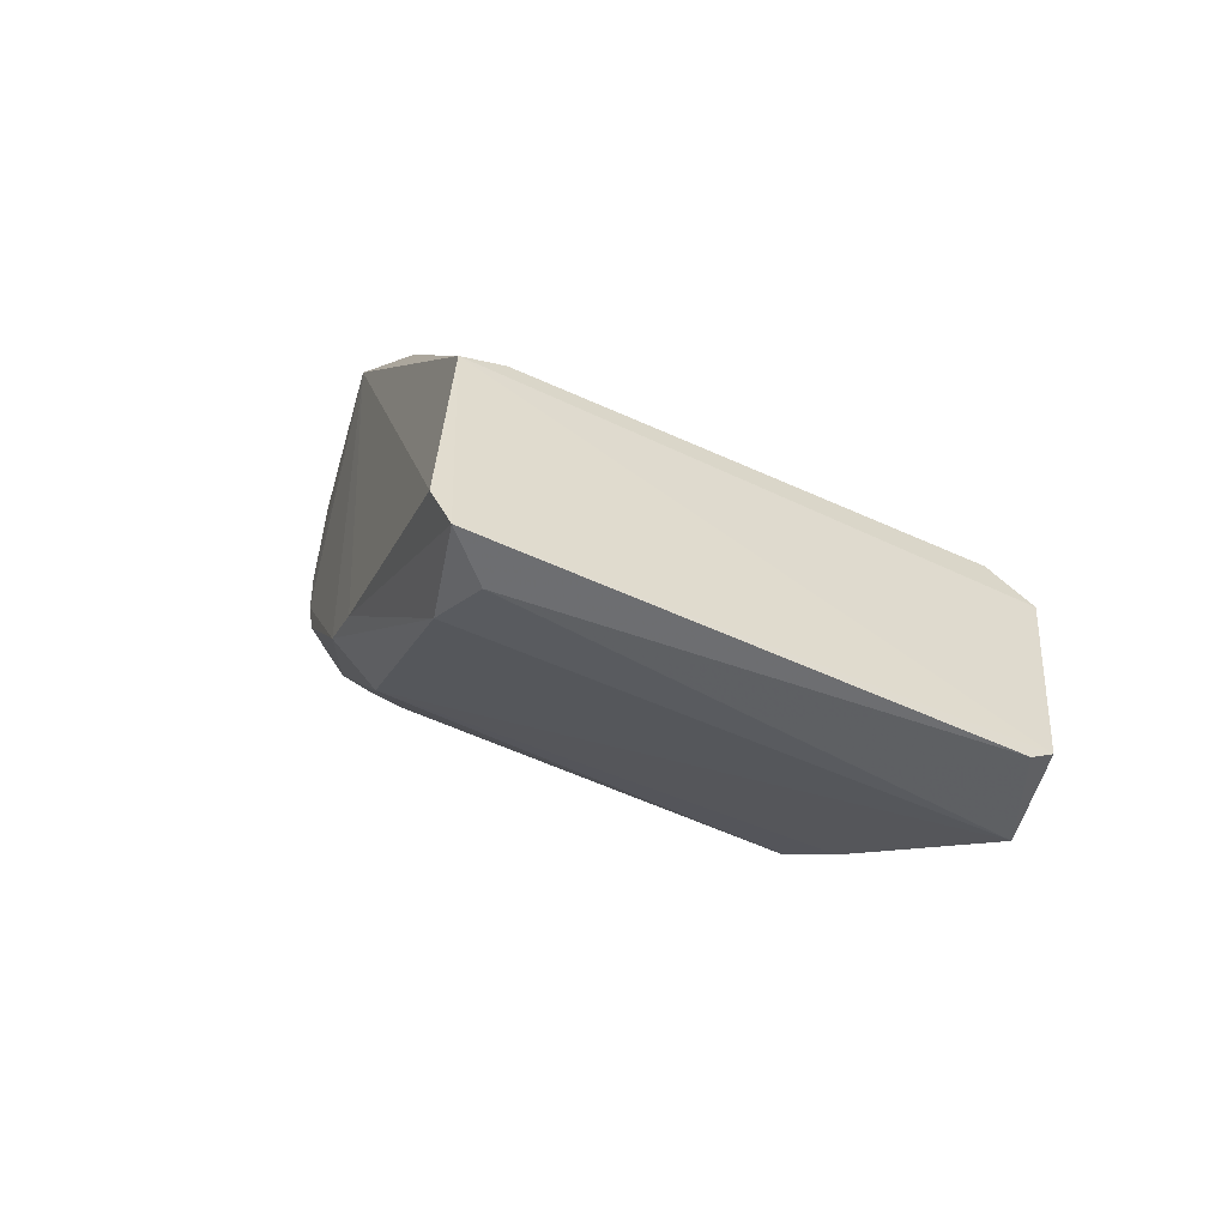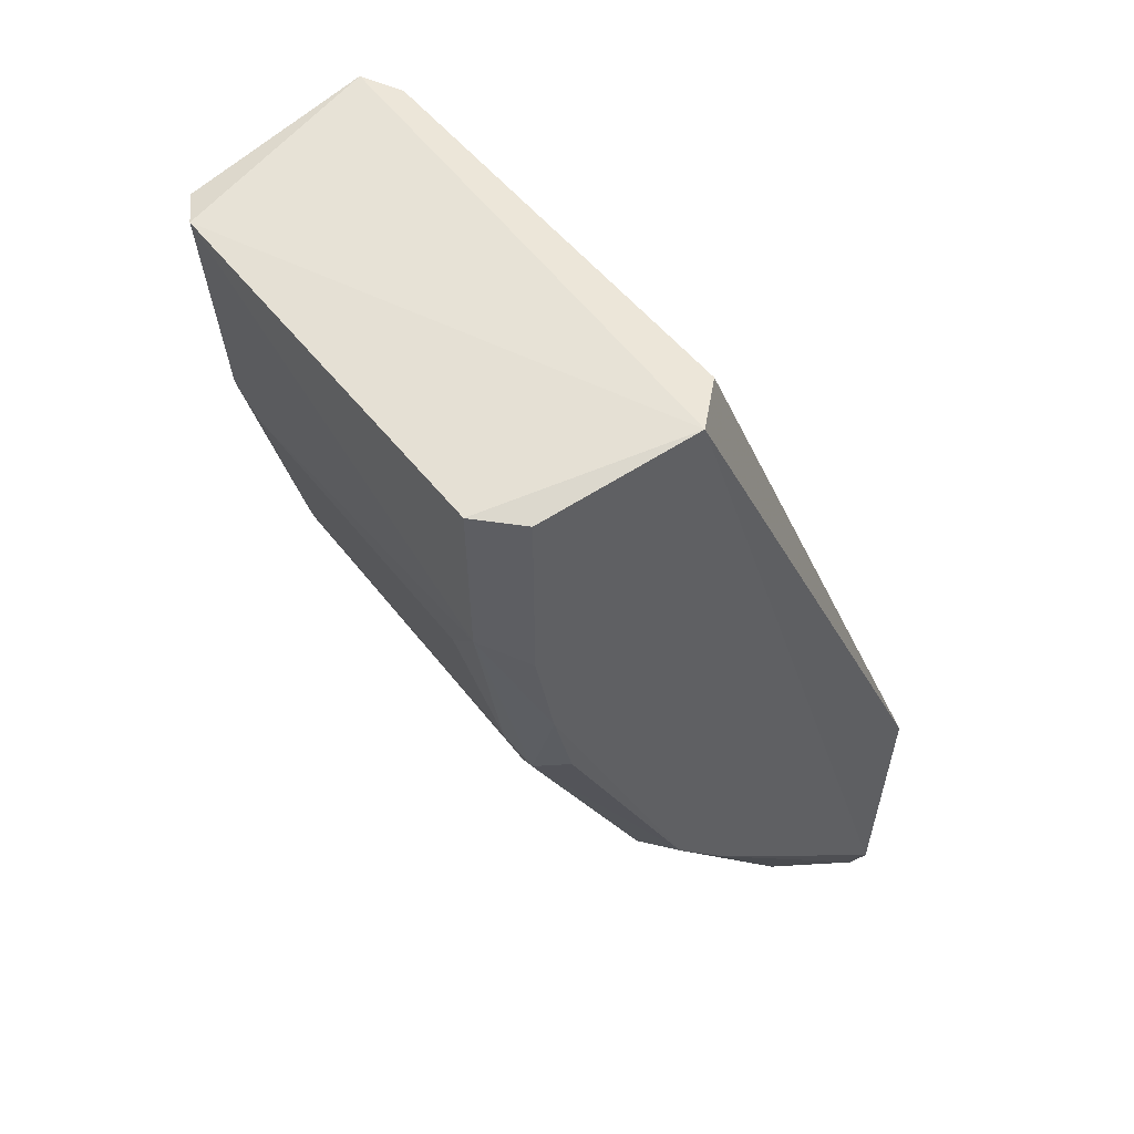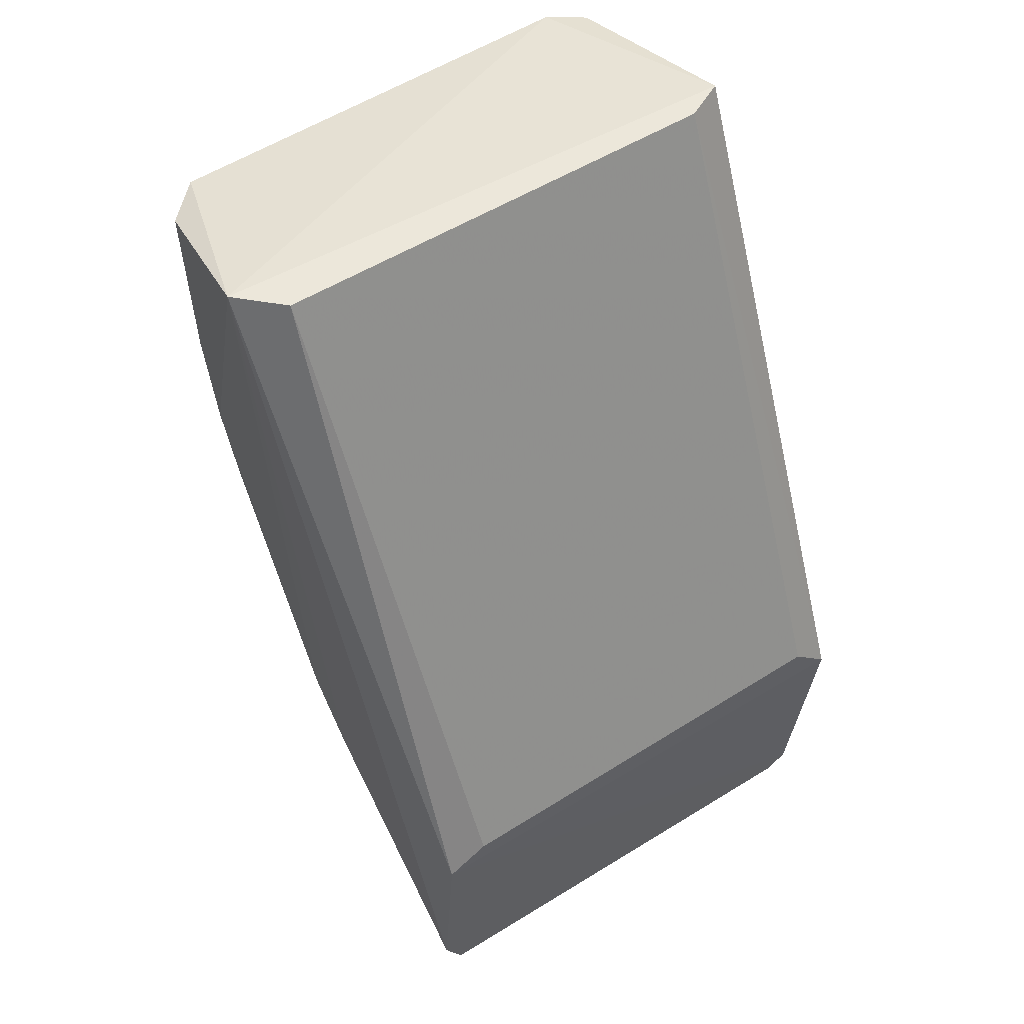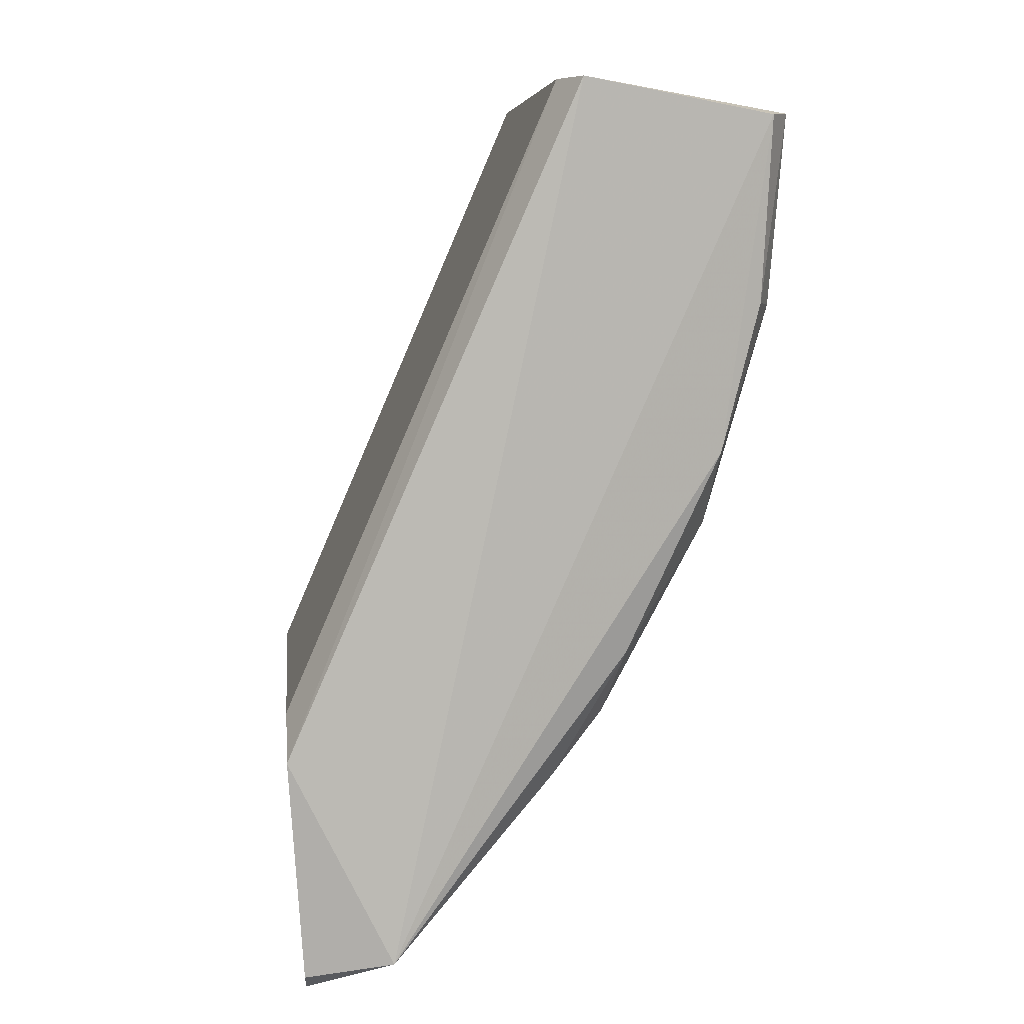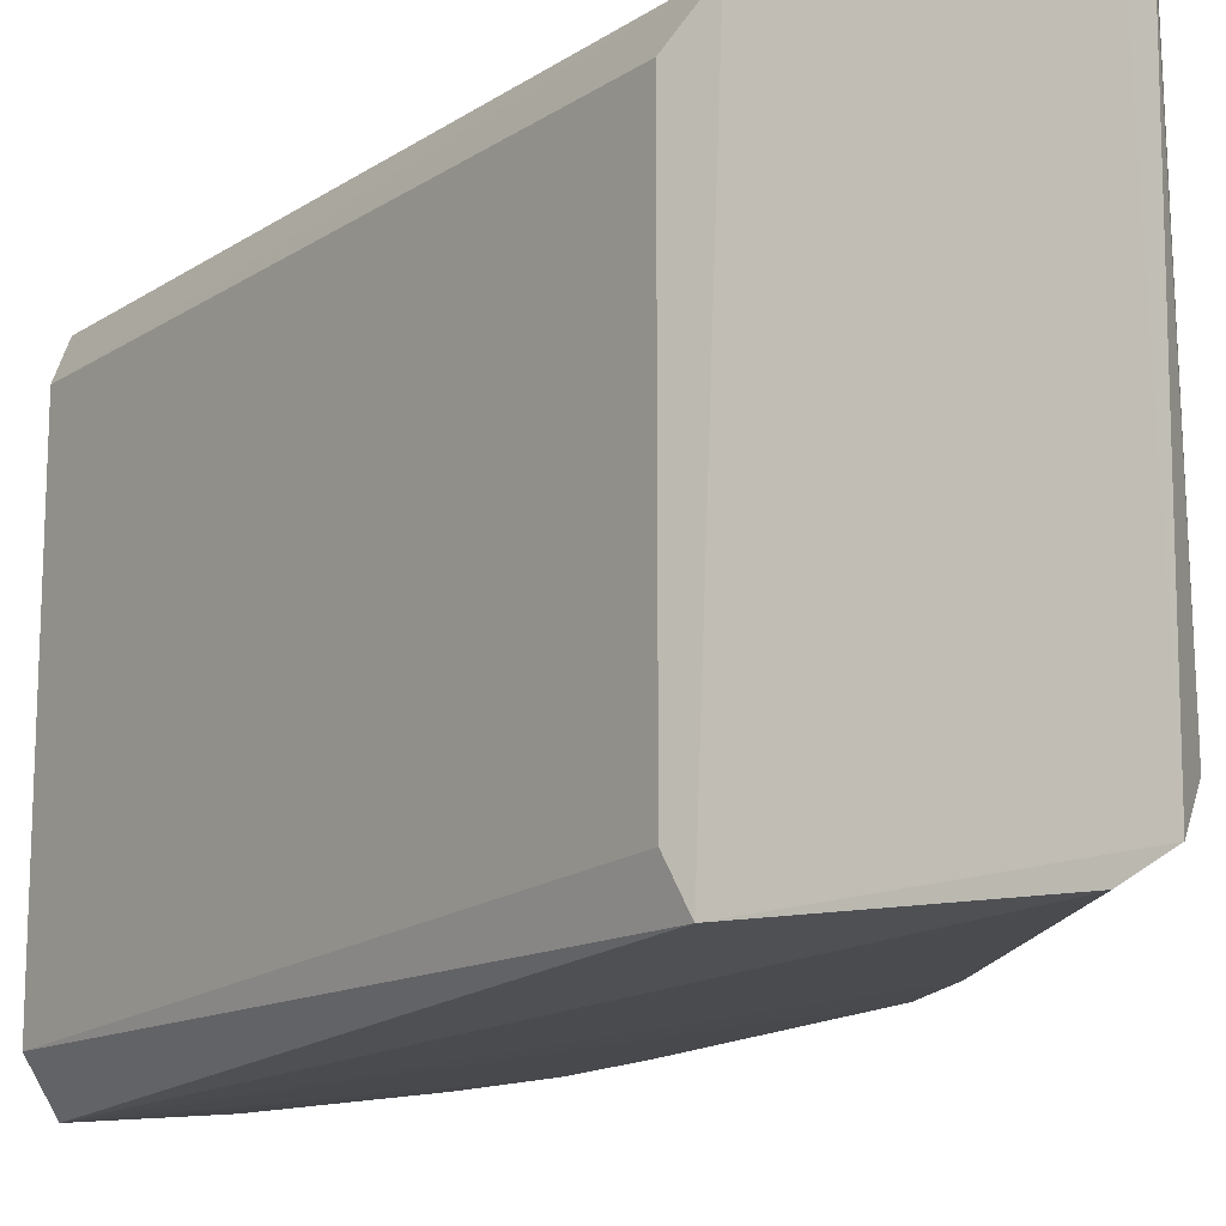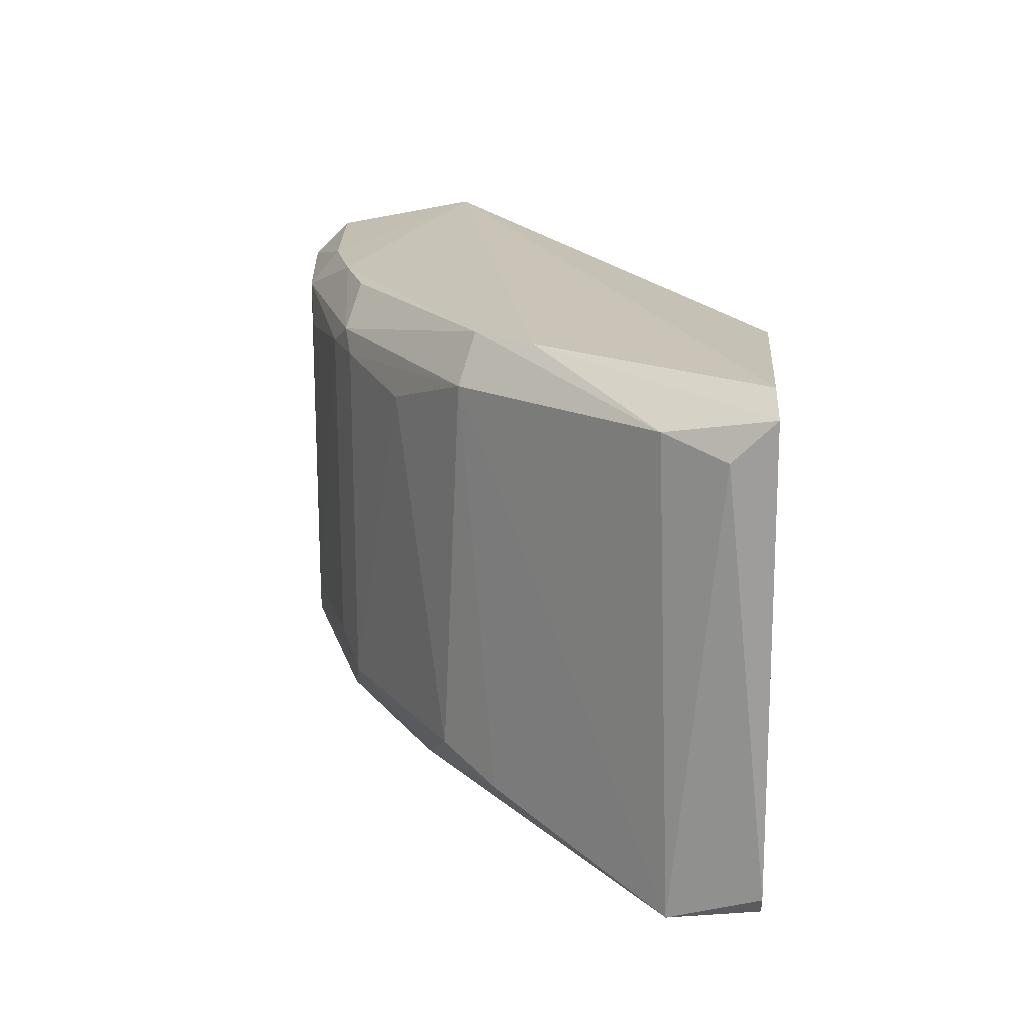
<metadata>
{"format":"obj","ext":"obj","renderer":"f3d","projection":"perspective","resolution":1024,"background":"white","views":[{"elev":-62.3,"azim":-114.4,"up":"+Y"},{"elev":48.7,"azim":144.6,"up":"+Y"},{"elev":52.5,"azim":-124.2,"up":"+Y"},{"elev":7.0,"azim":-6.2,"up":"+Y"},{"elev":-15.5,"azim":-60.2,"up":"+Z"},{"elev":-71.8,"azim":179.9,"up":"+Y"}]}
</metadata>
<code>
v 0.05926 -0.04965 -0.01914
v 0.07822 -0.000195 0.0186
v 0.06377 0.002353 0.02008
v 0.04961 -0.06377 0.02008
v 0.0622 0.002353 -0.01771
v 0.04174 -0.04645 -0.01929
v 0.07576 -0.02693 -0.01406
v 0.04174 -0.04488 0.01693
v 0.07663 -0.000461 -0.01923
v 0.0741 -0.03107 0.01429
v 0.04321 -0.06585 -0.01788
v 0.06481 -0.04734 -0.01534
v 0.04288 -0.06496 0.01889
v 0.06535 0.002353 -0.02086
v 0.07902 -0.01265 -0.01589
v 0.06613 -0.04585 0.01441
v 0.07982 5.2e-05 0.0158
v 0.0622 0.002353 0.01693
v 0.04174 -0.04803 0.02008
v 0.05075 -0.06225 -0.01605
v 0.07878 -0.01432 0.01489
v 0.07473 -0.02537 0.01783
v 0.07347 -0.0267 -0.01883
v 0.07955 -0.000436 -0.01635
v 0.04174 -0.04488 -0.01614
v 0.04317 -0.063 -0.01937
v 0.07001 -0.03901 -0.01229
v 0.06761 -0.04063 0.0175
v 0.04633 -0.06542 -0.01477
v 0.04299 -0.06624 0.01729
v 0.07867 -0.01582 0.01203
v 0.06356 -0.04526 -0.01904
v 0.07459 -0.02961 -0.01565
v 0.07648 -0.01371 -0.01904
v 0.07569 -0.02696 0.01184
v 0.06211 -0.05038 0.01622
v 0.07861 -0.01588 -0.01277
v 0.0776 -0.01408 0.0179
v 0.07418 -0.03106 -0.01383
v 0.07503 -0.02089 -0.01903
f 34 15 40
f 2 3 4
f 6 11 13
f 5 3 14
f 6 5 14
f 3 2 17
f 14 3 17
f 3 5 18
f 5 8 18
f 18 8 19
f 4 3 19
f 8 6 19
f 13 4 19
f 6 13 19
f 3 18 19
f 11 1 20
f 12 4 20
f 15 17 21
f 2 4 22
f 10 21 22
f 9 14 24
f 14 17 24
f 17 15 24
f 5 6 25
f 8 5 25
f 6 8 25
f 1 11 26
f 11 6 26
f 6 14 26
f 14 1 26
f 10 16 27
f 16 12 27
f 16 10 28
f 22 4 28
f 10 22 28
f 11 20 29
f 20 4 29
f 4 13 30
f 13 11 30
f 29 4 30
f 11 29 30
f 15 21 31
f 1 14 32
f 20 1 32
f 12 20 32
f 32 23 33
f 15 7 33
f 12 32 33
f 14 9 34
f 9 24 34
f 24 15 34
f 21 10 35
f 7 31 35
f 31 21 35
f 4 12 36
f 12 16 36
f 28 4 36
f 16 28 36
f 7 15 37
f 31 7 37
f 15 31 37
f 17 2 38
f 21 17 38
f 2 22 38
f 22 21 38
f 10 27 39
f 27 12 39
f 33 7 39
f 12 33 39
f 7 35 39
f 35 10 39
f 32 14 40
f 23 32 40
f 33 23 40
f 15 33 40
f 14 34 40

</code>
